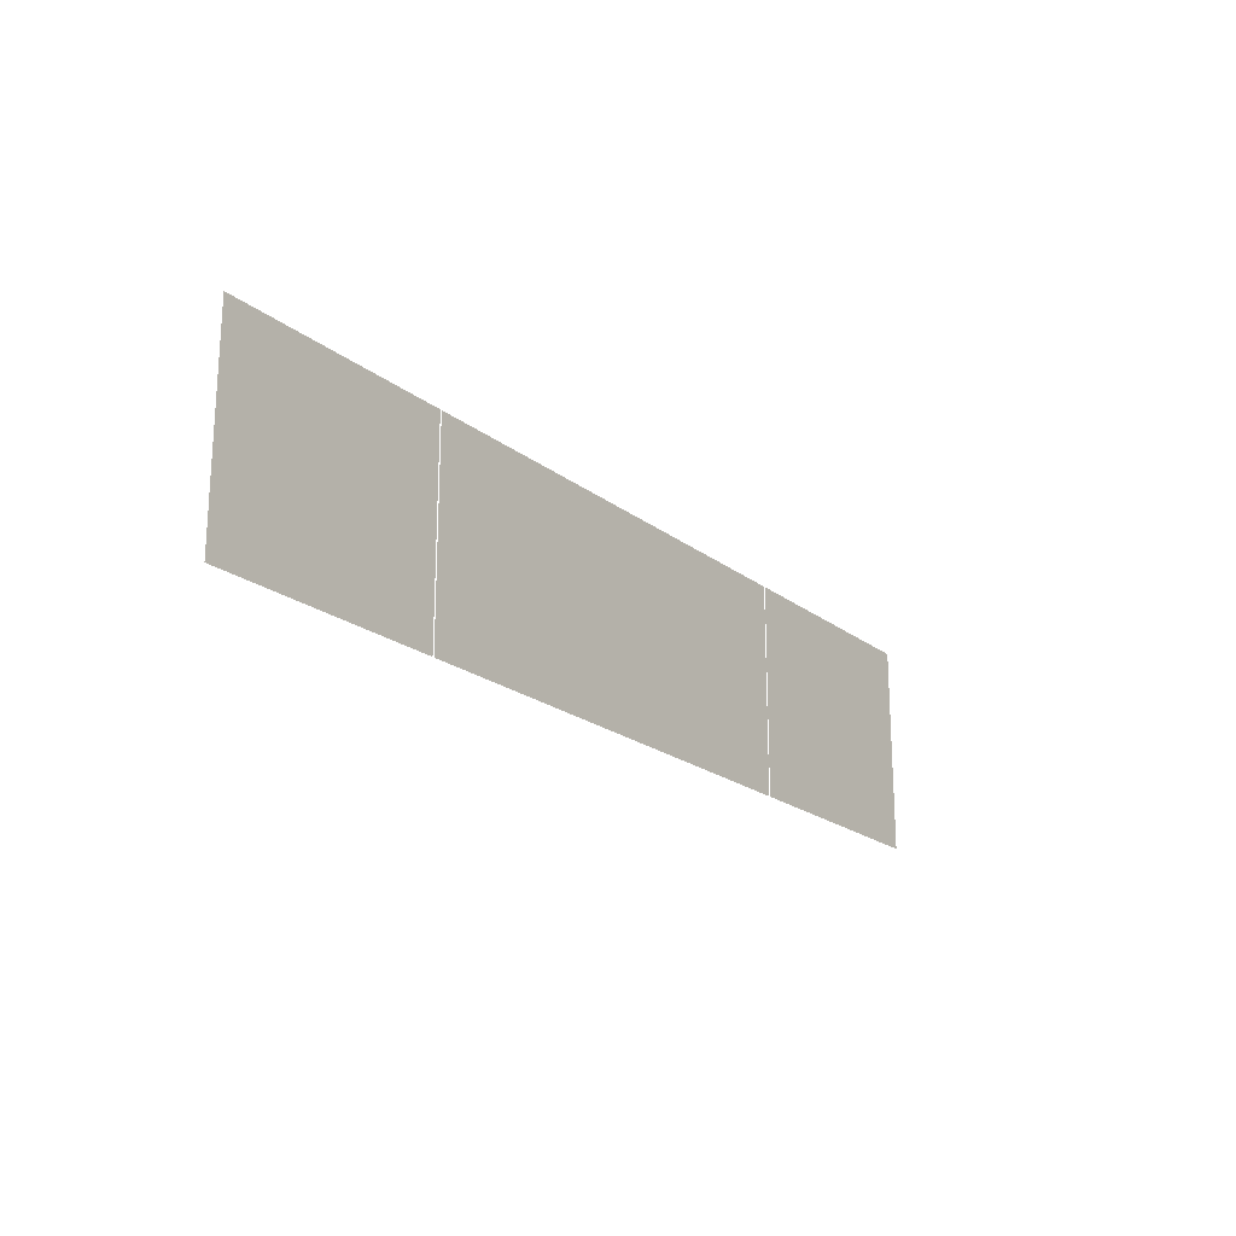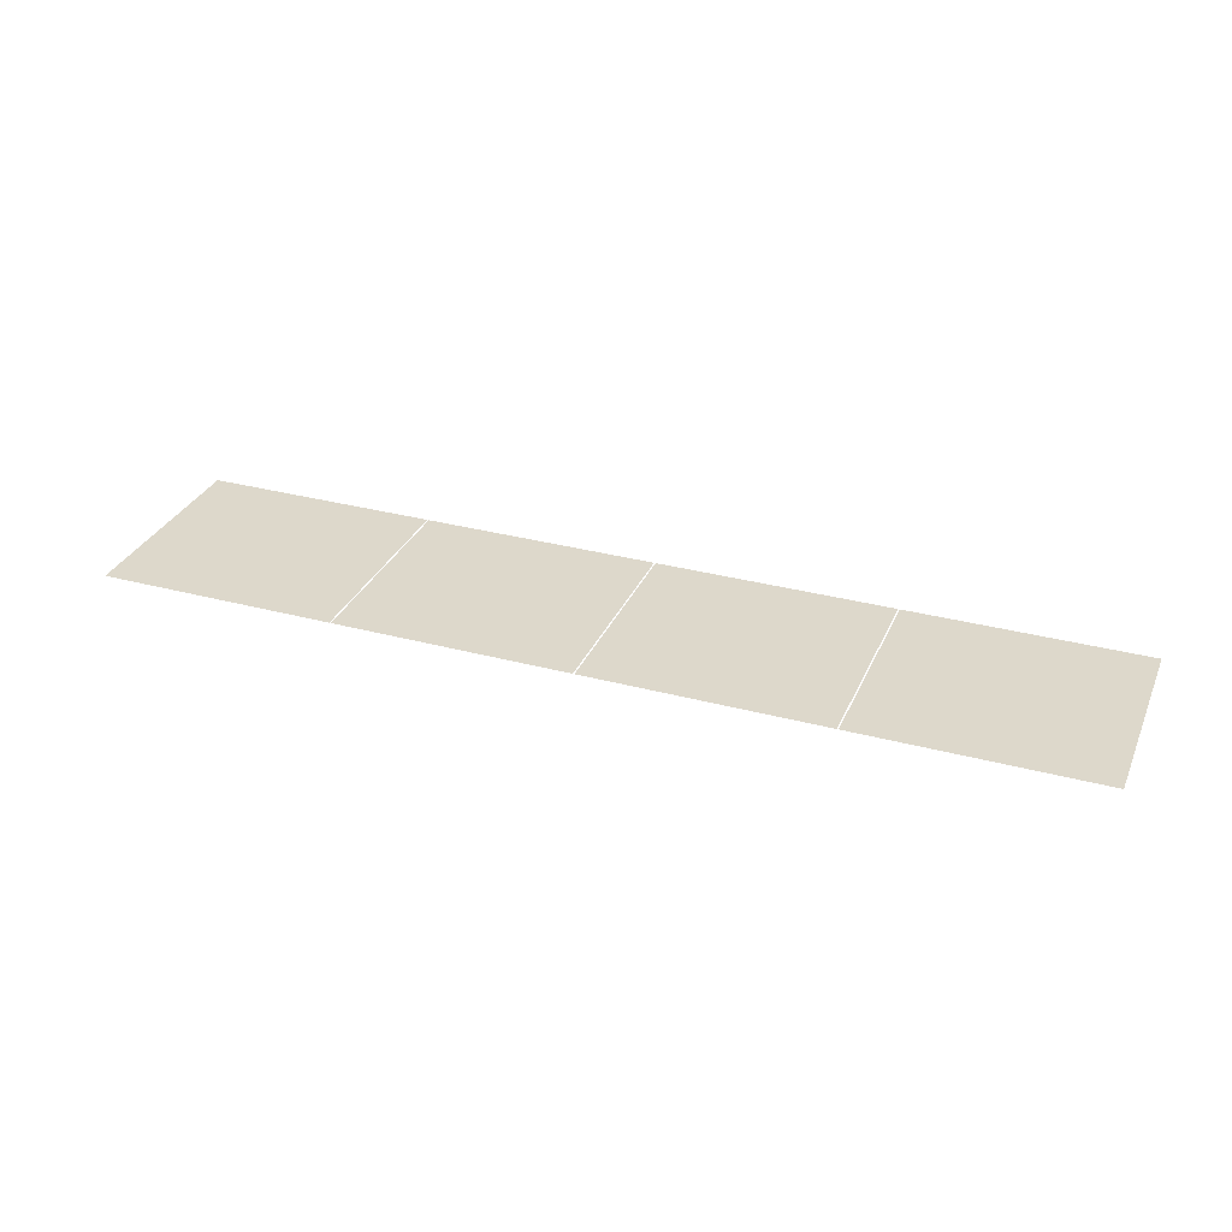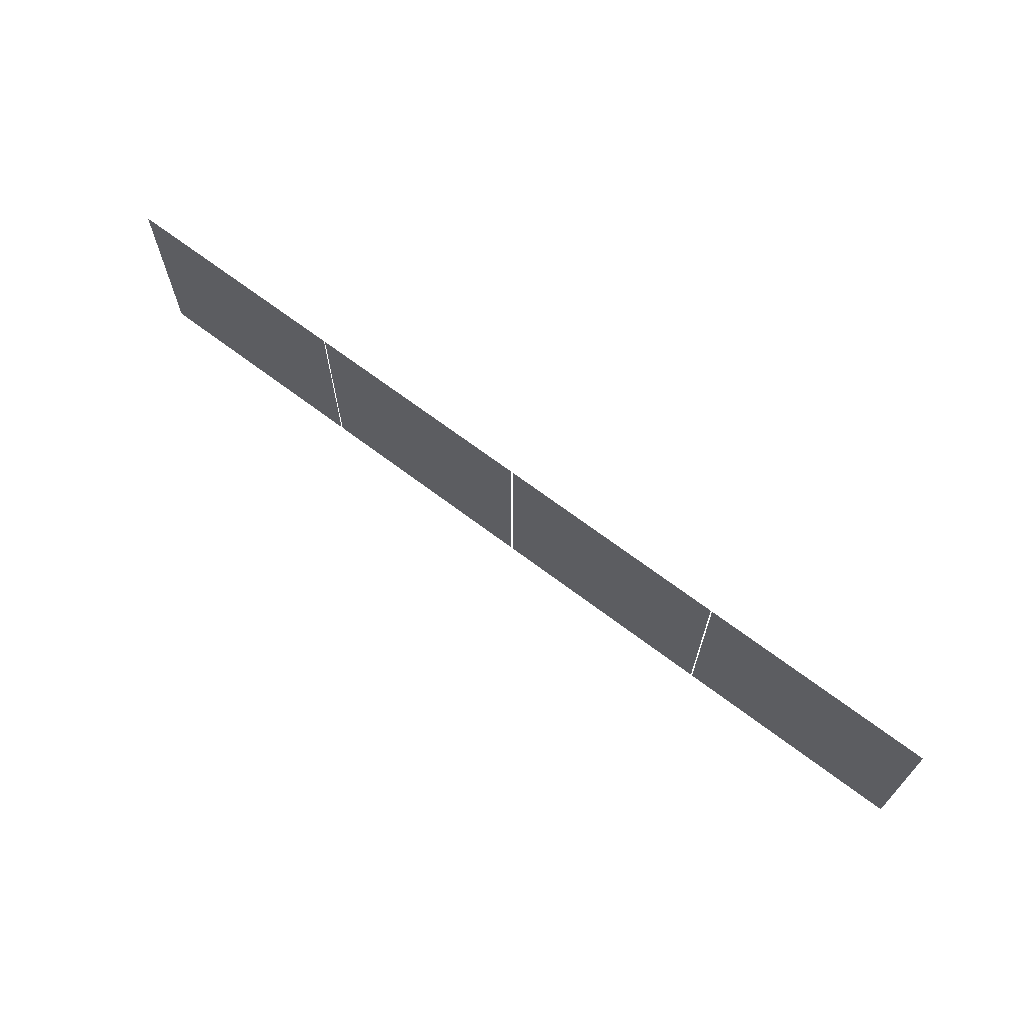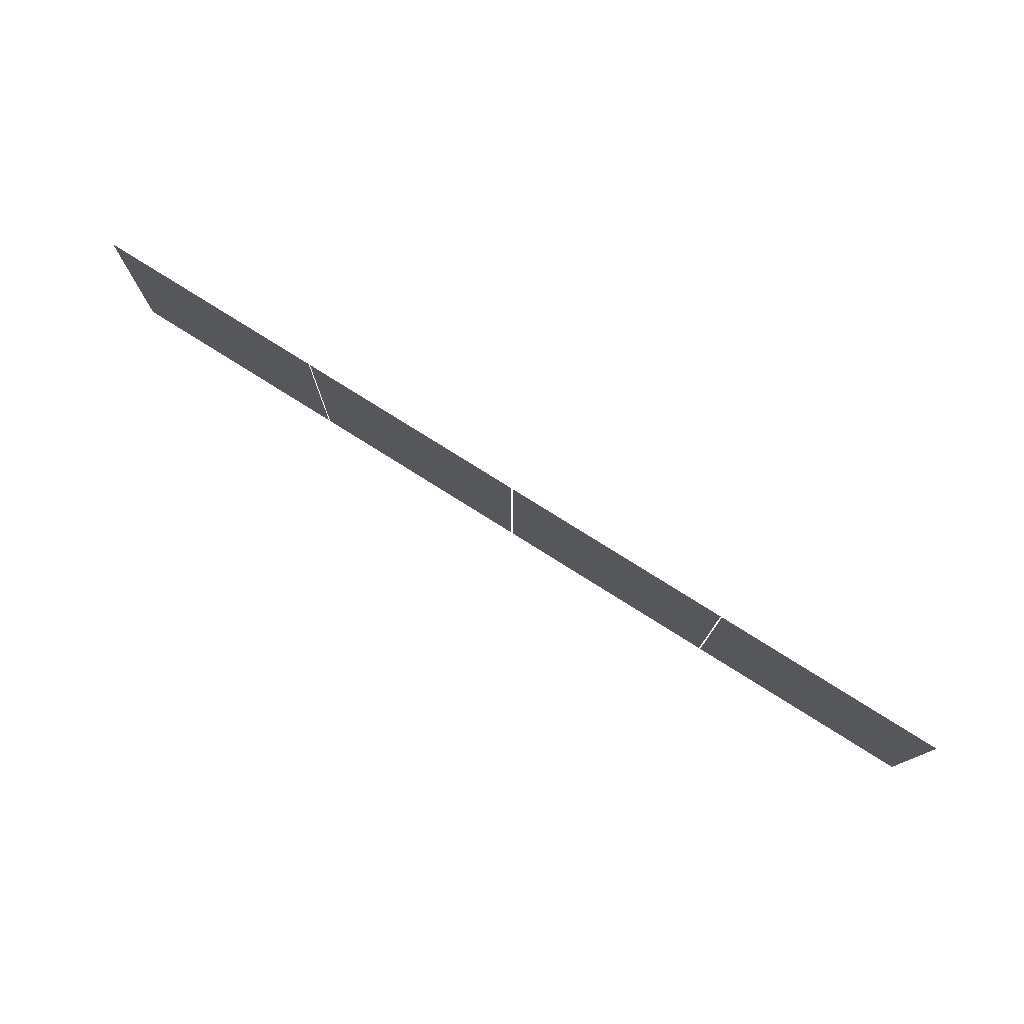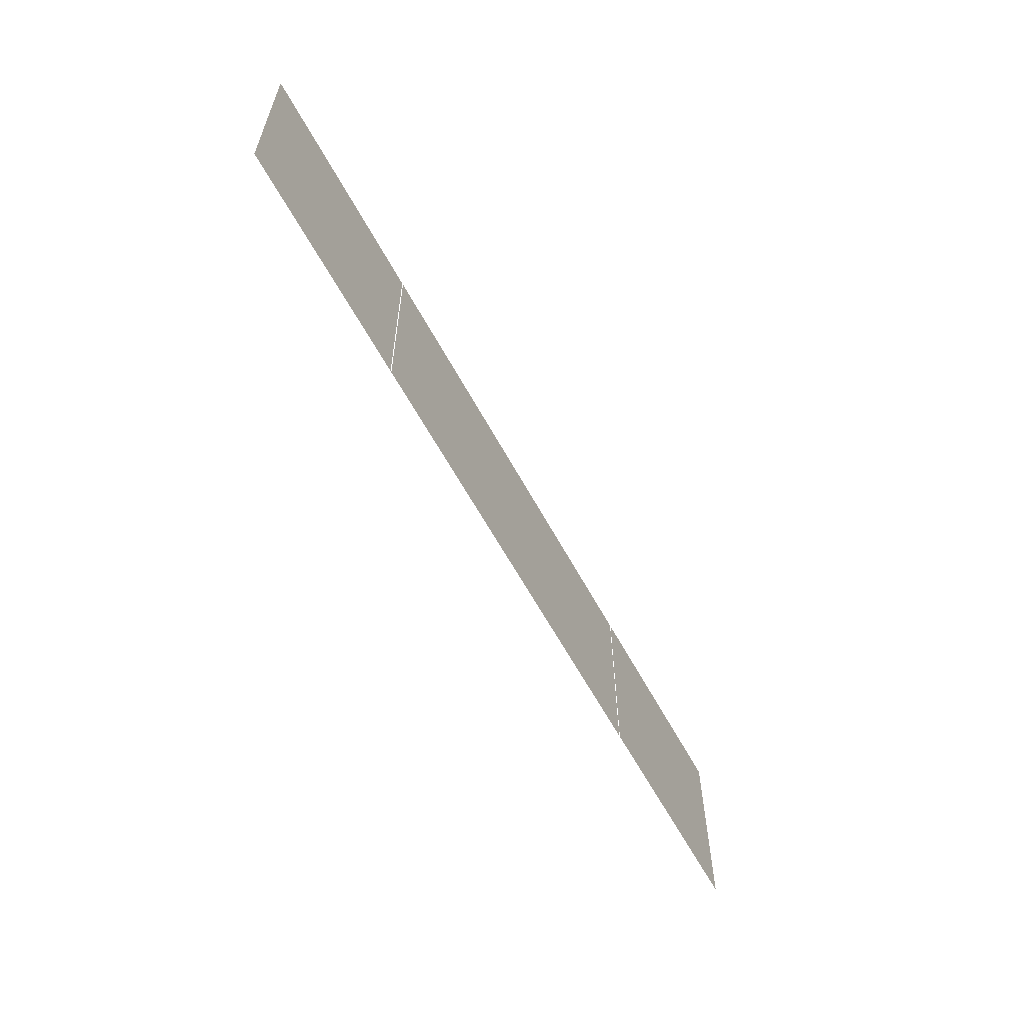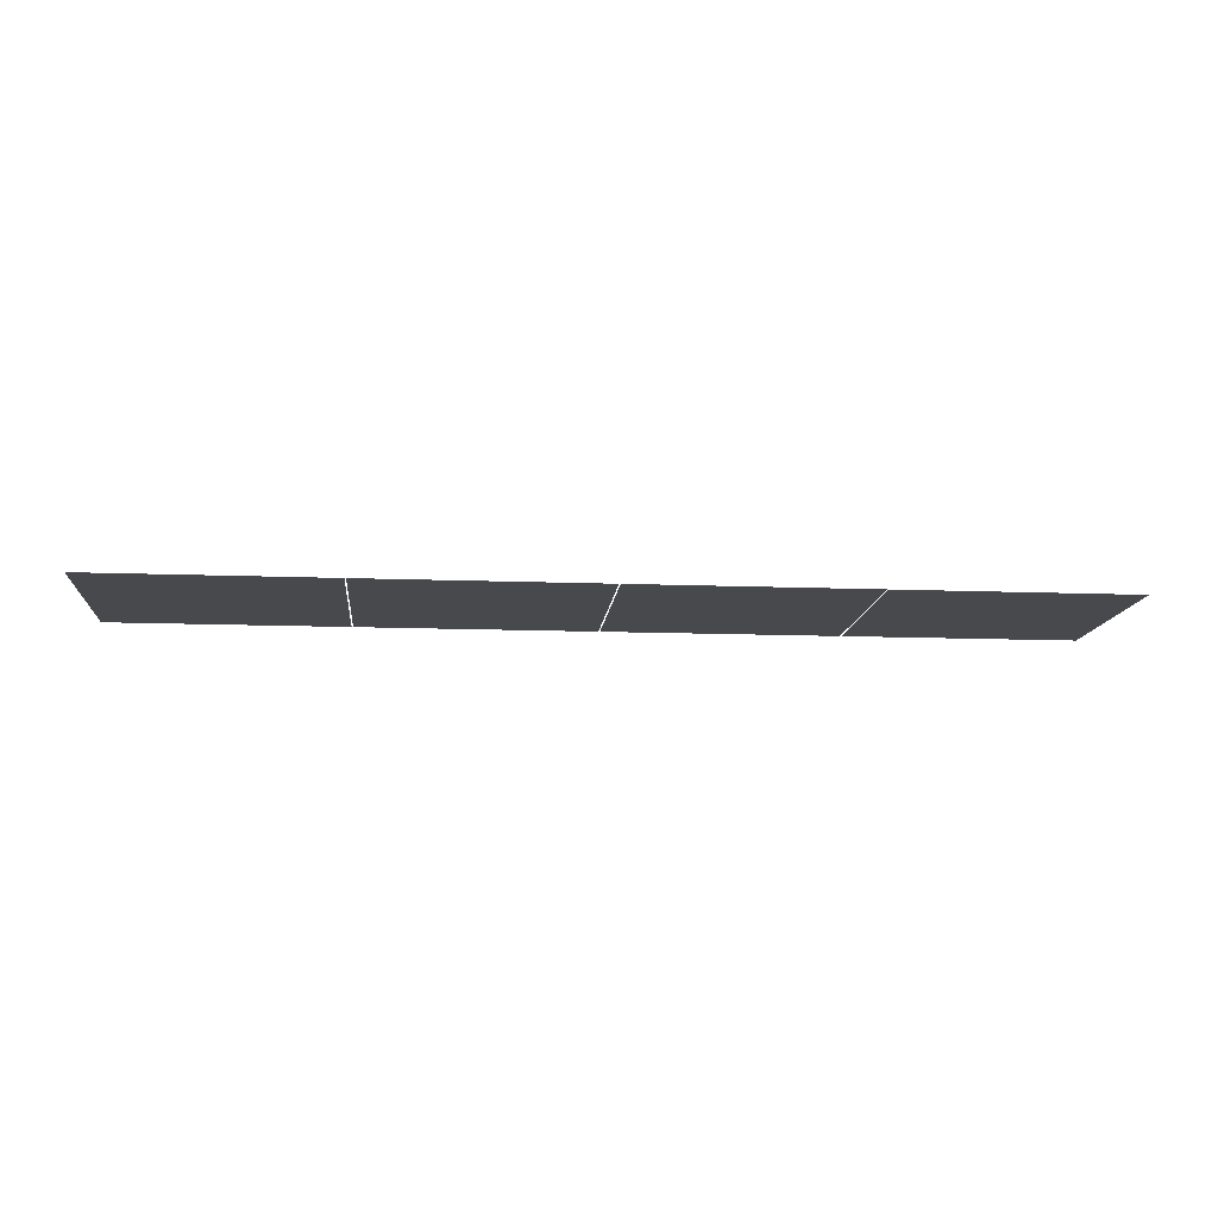
<metadata>
{"format":"obj","ext":"obj","renderer":"f3d","projection":"perspective","resolution":1024,"background":"white","views":[{"elev":-20.5,"azim":126.0,"up":"+Z"},{"elev":31.4,"azim":-159.1,"up":"+Y"},{"elev":67.9,"azim":-142.8,"up":"+Z"},{"elev":77.3,"azim":32.2,"up":"+Z"},{"elev":-60.0,"azim":118.1,"up":"+Z"},{"elev":-12.3,"azim":-5.3,"up":"+Y"}]}
</metadata>
<code>
v  -3.201 0 -220.3
v  -3.201 0 -440.7
v  -254.4 0 -220.3
v  -254.4 0 -440.7
v  -505.7 0 -220.3
v  -505.7 0 -440.7
v  -756.9 0 -220.3
v  -756.9 0 -440.7
v  -1008 0 -220.3
v  -1008 0 -440.7
v  -3.201 0 0
v  -254.4 0 0
v  -505.7 0 0
v  -756.9 0 0.0001
v  -1008 0 0.0001
v  -3.201 0 220.3
v  -254.4 0 220.3
v  -505.7 0 220.3
v  -756.9 0 220.3
v  -1008 0 220.3
v  -3.201 0 440.7
v  -254.4 0 440.7
v  -505.7 0 440.7
v  -756.9 0 440.7
v  -1008 0 440.7
g Plane233132
f 1 2 3
f 4 3 2
f 3 4 5
f 6 5 4
f 5 6 7
f 8 7 6
f 7 8 9
f 10 9 8
f 11 1 12
f 3 12 1
f 12 3 13
f 5 13 3
f 13 5 14
f 7 14 5
f 14 7 15
f 9 15 7
f 16 11 17
f 12 17 11
f 17 12 18
f 13 18 12
f 18 13 19
f 14 19 13
f 19 14 20
f 15 20 14
f 21 16 22
f 17 22 16
f 22 17 23
f 18 23 17
f 23 18 24
f 19 24 18
f 24 19 25
f 20 25 19
v  2020 0 -220.3
v  2020 0 -440.7
v  1768 0 -220.3
v  1768 0 -440.7
v  1517 0 -220.3
v  1517 0 -440.7
v  1266 0 -220.3
v  1266 0 -440.7
v  1015 0 -220.3
v  1015 0 -440.7
v  2020 0 -0.0002
v  1768 0 -0.0002
v  1517 0 -0.0001
v  1266 0 -0.0001
v  1015 0 -0.0001
v  2020 0 220.3
v  1768 0 220.3
v  1517 0 220.3
v  1266 0 220.3
v  1015 0 220.3
v  2020 0 440.7
v  1768 0 440.7
v  1517 0 440.7
v  1266 0 440.7
v  1015 0 440.7
g Plane233133
f 26 27 28
f 29 28 27
f 28 29 30
f 31 30 29
f 30 31 32
f 33 32 31
f 32 33 34
f 35 34 33
f 36 26 37
f 28 37 26
f 37 28 38
f 30 38 28
f 38 30 39
f 32 39 30
f 39 32 40
f 34 40 32
f 41 36 42
f 37 42 36
f 42 37 43
f 38 43 37
f 43 38 44
f 39 44 38
f 44 39 45
f 40 45 39
f 46 41 47
f 42 47 41
f 47 42 48
f 43 48 42
f 48 43 49
f 44 49 43
f 49 44 50
f 45 50 44
v  1008 0 -220.3
v  1008 0 -440.7
v  756.9 0 -220.3
v  756.9 0 -440.7
v  505.7 0 -220.3
v  505.7 0 -440.7
v  254.4 0 -220.3
v  254.4 0 -440.7
v  3.201 0 -220.3
v  3.201 0 -440.7
v  1008 0 -0.0001
v  756.9 0 -0.0001
v  505.7 0 -0
v  254.4 0 -0
v  3.201 0 -0
v  1008 0 220.3
v  756.9 0 220.3
v  505.7 0 220.3
v  254.4 0 220.3
v  3.201 0 220.3
v  1008 0 440.7
v  756.9 0 440.7
v  505.7 0 440.7
v  254.4 0 440.7
v  3.201 0 440.7
g Plane2531313
f 51 52 53
f 54 53 52
f 53 54 55
f 56 55 54
f 55 56 57
f 58 57 56
f 57 58 59
f 60 59 58
f 61 51 62
f 53 62 51
f 62 53 63
f 55 63 53
f 63 55 64
f 57 64 55
f 64 57 65
f 59 65 57
f 66 61 67
f 62 67 61
f 67 62 68
f 63 68 62
f 68 63 69
f 64 69 63
f 69 64 70
f 65 70 64
f 71 66 72
f 67 72 66
f 72 67 73
f 68 73 67
f 73 68 74
f 69 74 68
f 74 69 75
f 70 75 69
v  -1015 0 -220.3
v  -1015 0 -440.7
v  -1266 0 -220.3
v  -1266 0 -440.7
v  -1517 0 -220.3
v  -1517 0 -440.7
v  -1768 0 -220.3
v  -1768 0 -440.7
v  -2020 0 -220.3
v  -2020 0 -440.7
v  -1015 0 0.0001
v  -1266 0 0.0001
v  -1517 0 0.0001
v  -1768 0 0.0002
v  -2020 0 0.0002
v  -1015 0 220.3
v  -1266 0 220.3
v  -1517 0 220.3
v  -1768 0 220.3
v  -2020 0 220.3
v  -1015 0 440.7
v  -1266 0 440.7
v  -1517 0 440.7
v  -1768 0 440.7
v  -2020 0 440.7
g Plane2531314
f 76 77 78
f 79 78 77
f 78 79 80
f 81 80 79
f 80 81 82
f 83 82 81
f 82 83 84
f 85 84 83
f 86 76 87
f 78 87 76
f 87 78 88
f 80 88 78
f 88 80 89
f 82 89 80
f 89 82 90
f 84 90 82
f 91 86 92
f 87 92 86
f 92 87 93
f 88 93 87
f 93 88 94
f 89 94 88
f 94 89 95
f 90 95 89
f 96 91 97
f 92 97 91
f 97 92 98
f 93 98 92
f 98 93 99
f 94 99 93
f 99 94 100
f 95 100 94

</code>
